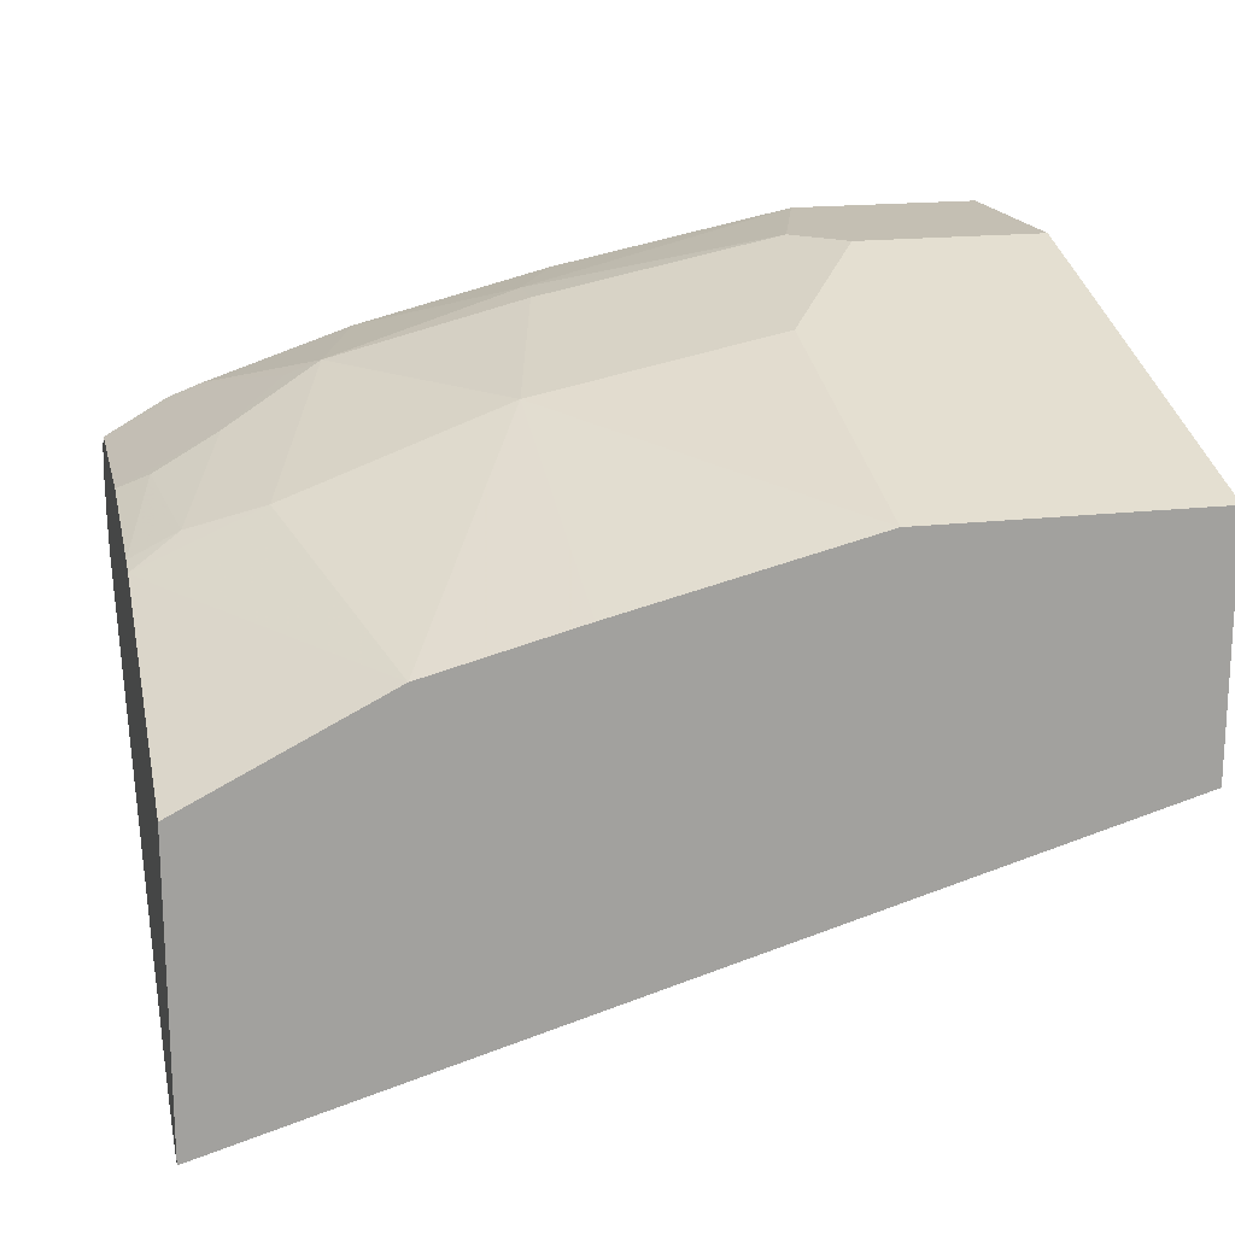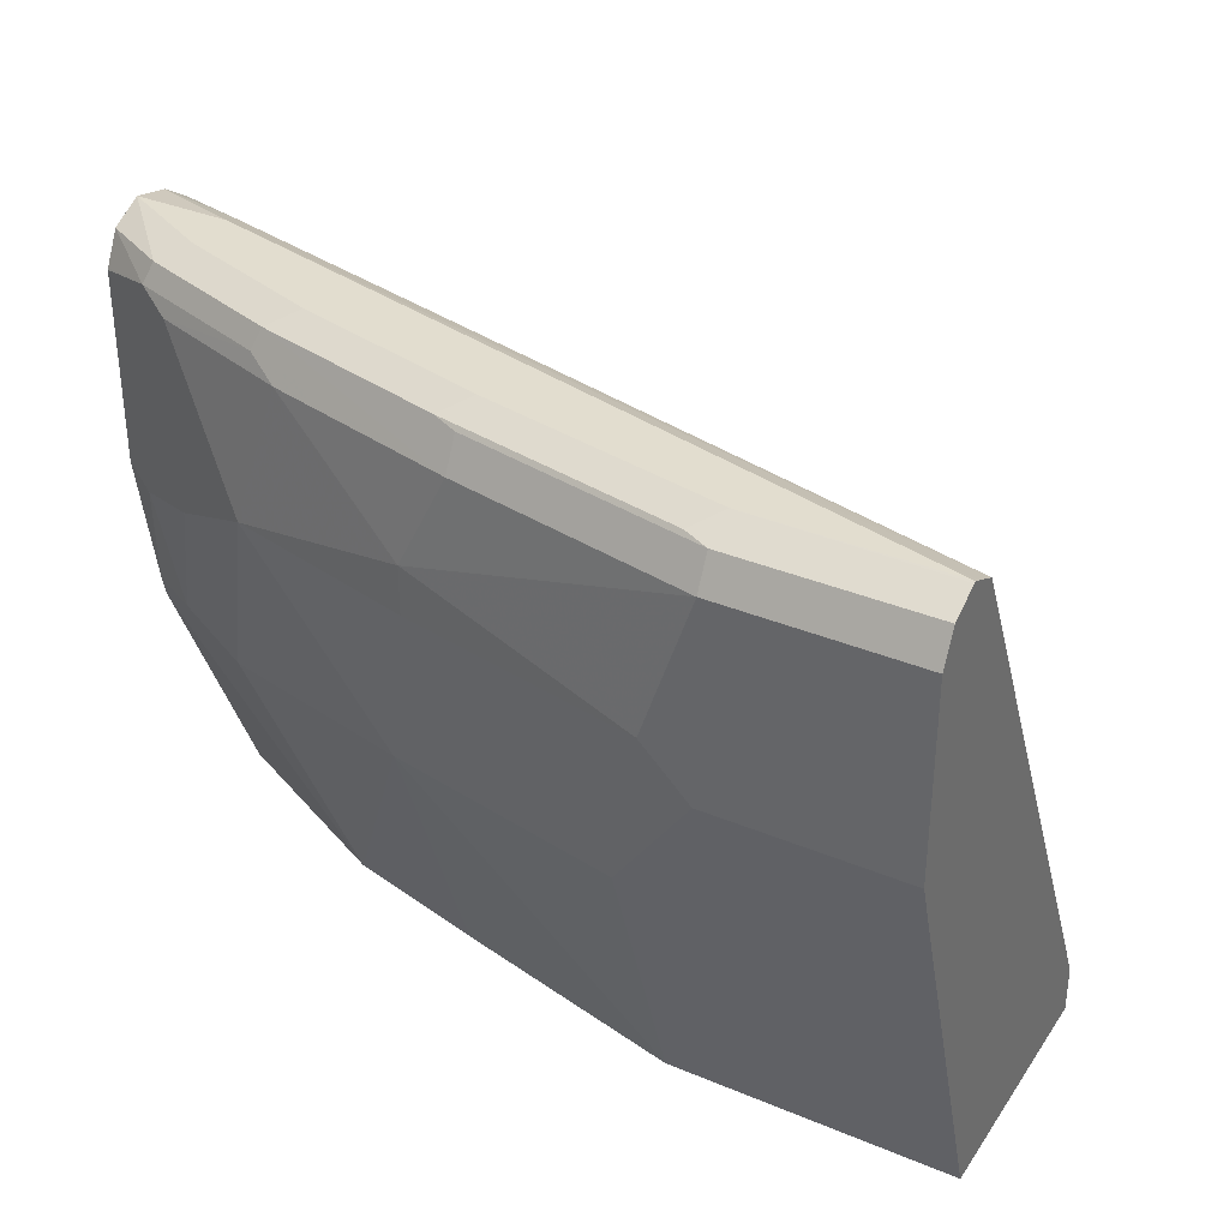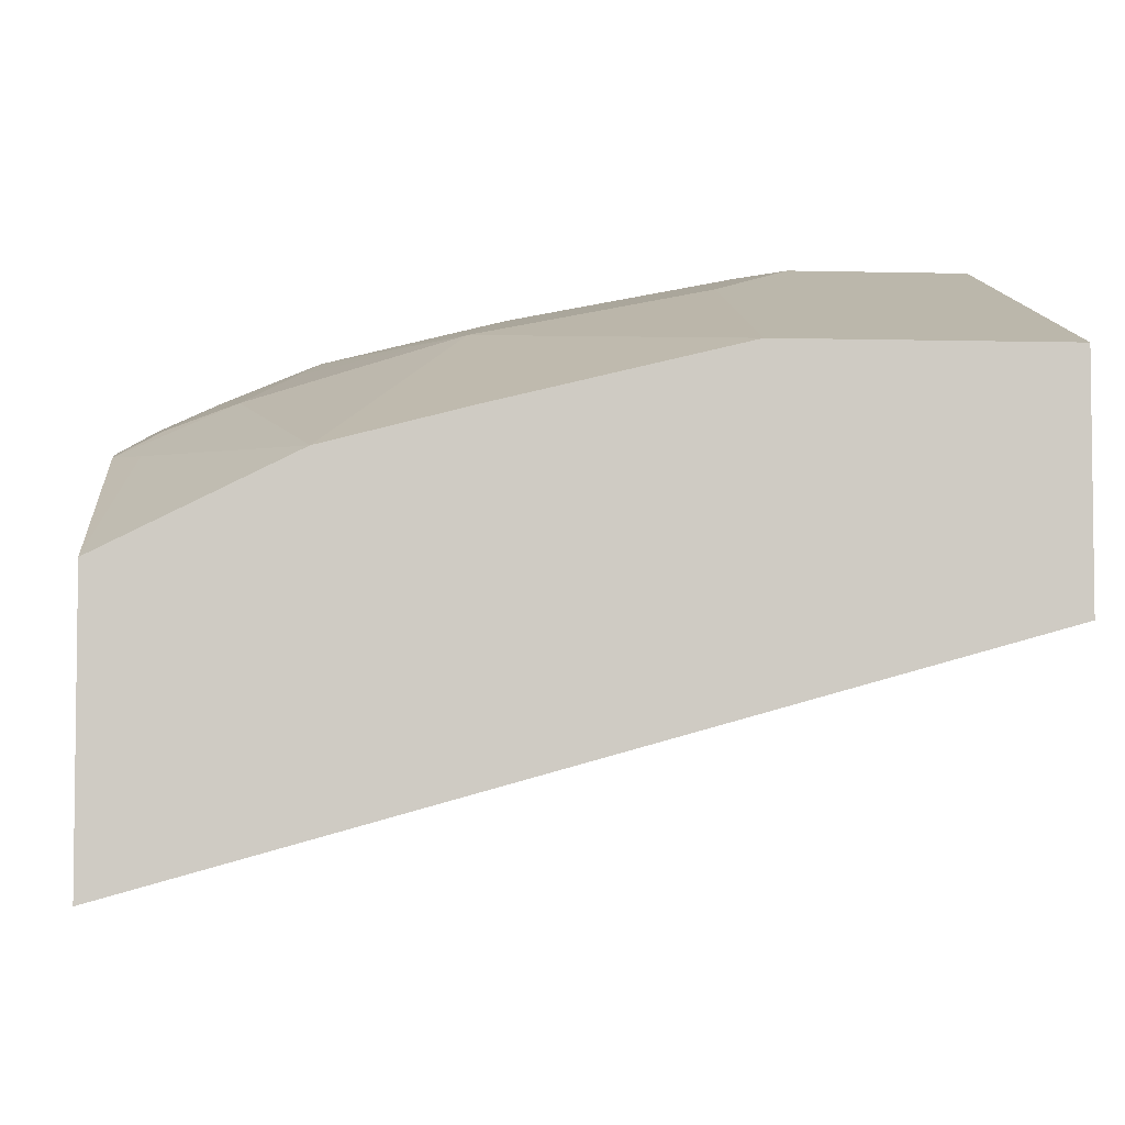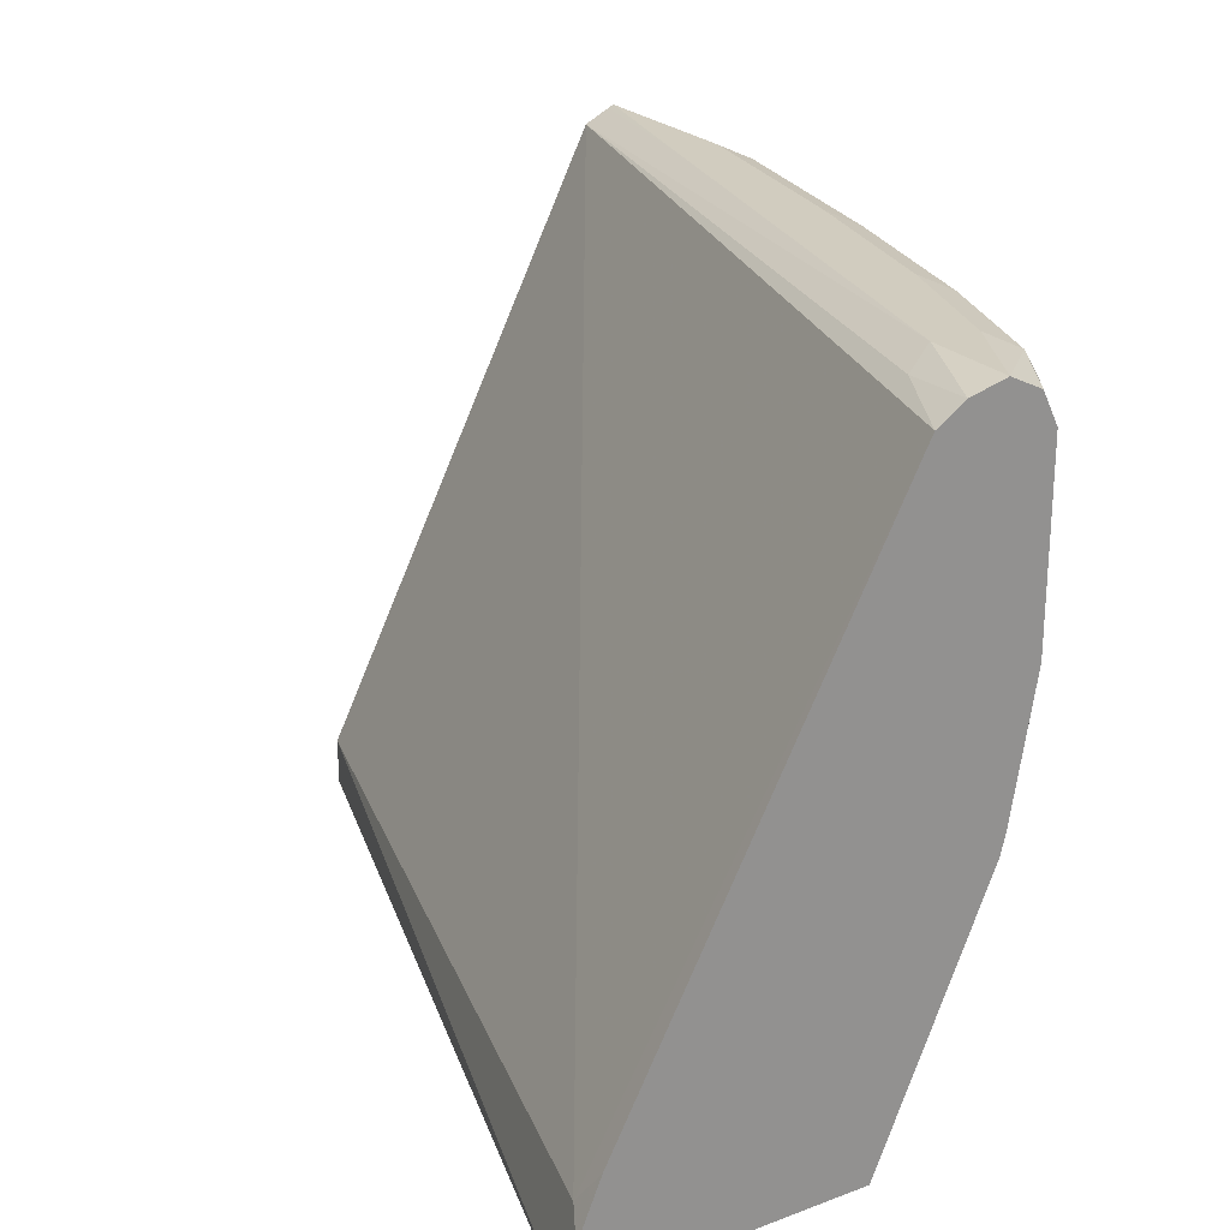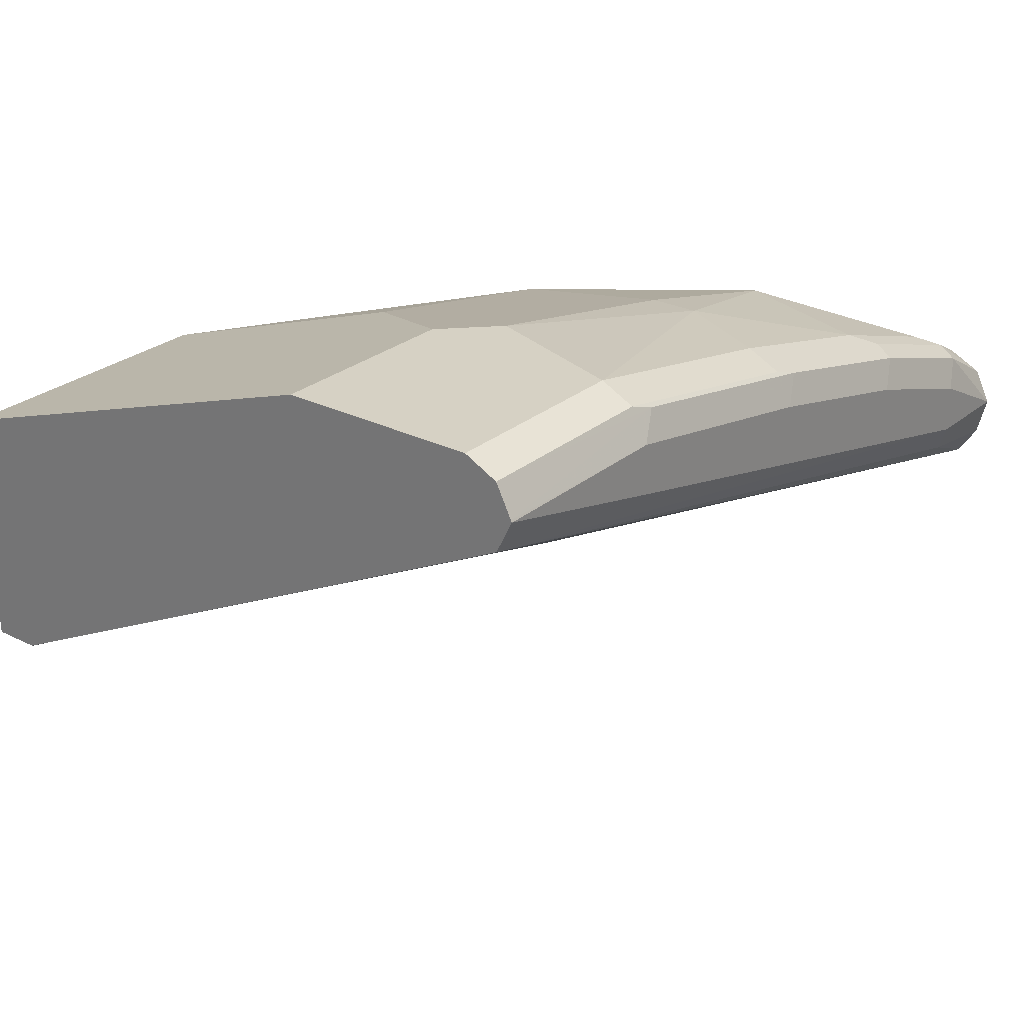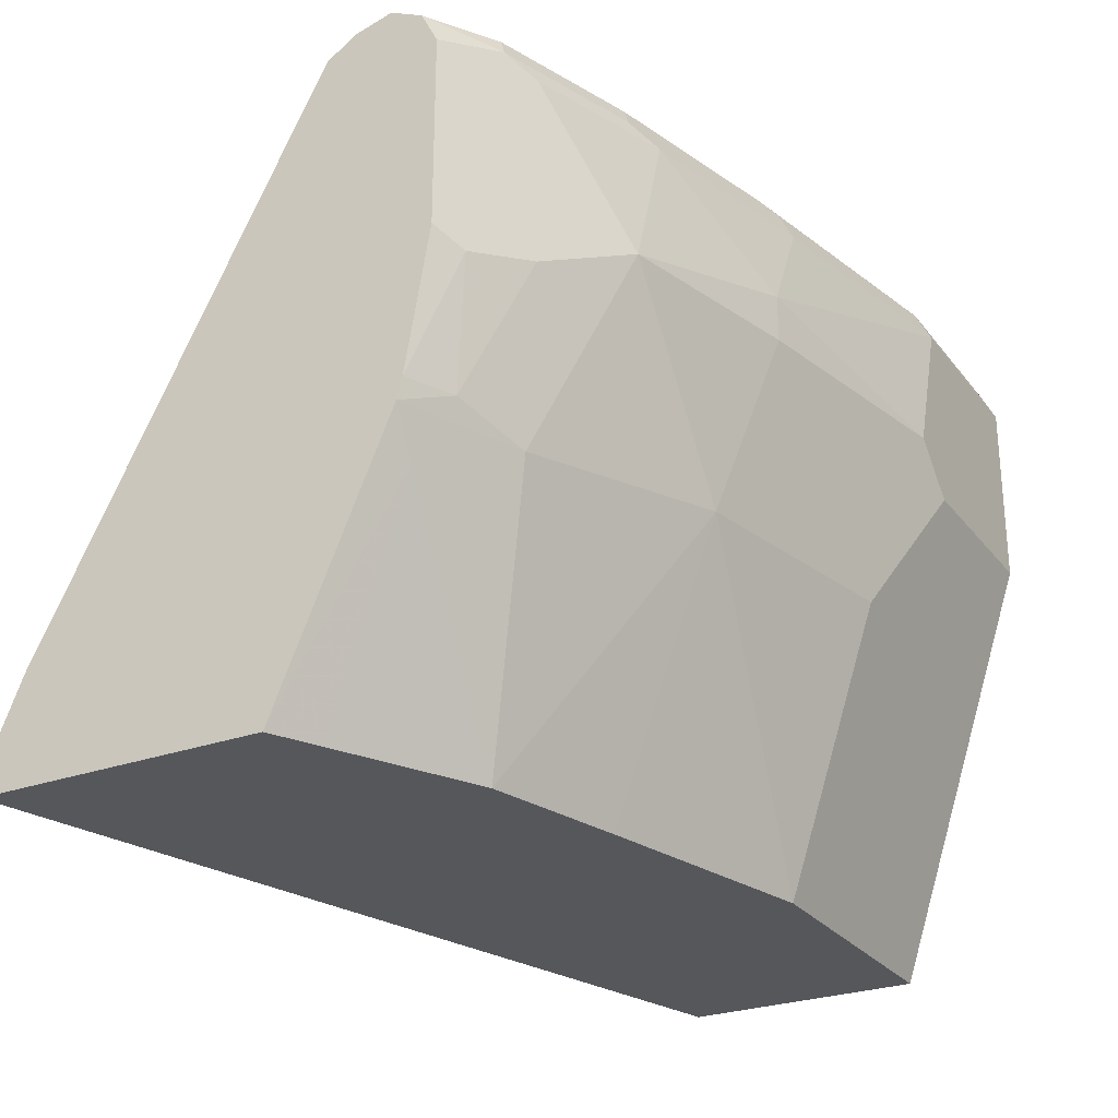
<metadata>
{"format":"obj","ext":"obj","renderer":"f3d","projection":"perspective","resolution":1024,"background":"white","views":[{"elev":17.8,"azim":-13.1,"up":"+Z"},{"elev":35.0,"azim":29.2,"up":"+Y"},{"elev":-4.4,"azim":-4.6,"up":"+Z"},{"elev":24.0,"azim":-121.7,"up":"+Y"},{"elev":26.6,"azim":128.0,"up":"+Z"},{"elev":-26.9,"azim":-60.6,"up":"+Y"}]}
</metadata>
<code>
v -0.3752 -0.1041 0.8148
v -0.362 -0.006935 0.8632
v -0.3752 0.01239 0.8647
v -0.3752 -0.1041 0.6897
v -0.3547 -0.1041 0.8251
v -0.3237 0.01045 0.8875
v -0.2923 -0.1041 0.8562
v -0.3752 0.0216 0.867
v -0.355 0.02091 0.8771
v -0.3752 -0.08281 0.6947
v -0.001284 -0.08352 0.7936
v -0.001284 -0.1041 0.7936
v -0.3446 0.05219 0.8875
v -0.2297 0.02091 0.9189
v -0.3028 0.07308 0.9084
v -0.2297 -0.1041 0.8724
v -0.362 0.07657 0.8841
v -0.3752 0.08318 0.8775
v -0.3752 -0.05777 0.7052
v -0.3654 -0.07309 0.6996
v -0.001284 0.1671 0.9189
v -0.001284 -0.1041 0.898
v -0.3341 0.08352 0.898
v -0.2088 0.1044 0.9397
v -0.2923 0.1044 0.9189
v -0.1253 -0.1041 0.8979
v -0.125 -0.1041 0.898
v -0.1253 0.02091 0.9397
v -0.188 0.08352 0.9397
v -0.3063 0.1114 0.9119
v -0.3752 0.1667 0.8775
v -0.3752 0.1753 0.8271
v -0.001284 0.181 0.9258
v -0.001284 0.02091 0.9397
v -0.2088 0.1253 0.9397
v -0.1044 0.1044 0.9606
v -0.2715 0.1671 0.9189
v -0.3341 0.1671 0.898
v -0.08356 0.08352 0.9606
v -0.3752 0.1675 0.8771
v -0.348 0.174 0.891
v -0.3752 0.1836 0.8396
v -0.3411 0.181 0.8423
v -0.08356 0.1879 0.9189
v -0.001284 0.1867 0.9372
v -0.3341 0.1879 0.8562
v -0.001284 0.08352 0.9606
v -0.08356 0.1671 0.9606
v -0.188 0.1671 0.9397
v -0.2854 0.174 0.9119
v -0.3752 0.1809 0.8704
v -0.3446 0.1827 0.8875
v -0.3752 0.1879 0.8562
v -0.001284 0.1879 0.9397
v -0.001284 0.1671 0.9606
v -0.08356 0.181 0.9537
v -0.188 0.181 0.9328
v -0.2819 0.1827 0.9084
v -0.3341 0.1879 0.8771
v -0.08356 0.1879 0.9397
v -0.001284 0.1875 0.9406
v -0.001284 0.181 0.9537
v -0.09399 0.1827 0.9502
v -0.1984 0.1827 0.9293
v -0.2715 0.1879 0.898
v -0.188 0.1879 0.9189
f 40 41 51
f 33 43 46
f 33 46 44
f 35 36 48
f 35 48 49
f 35 49 37
f 36 55 48
f 36 47 55
f 37 50 38
f 37 49 50
f 33 44 45
f 38 50 41
f 36 39 47
f 32 43 33
f 25 35 37
f 31 41 40
f 31 38 41
f 29 39 36
f 28 39 29
f 28 47 39
f 28 34 47
f 25 38 30
f 25 37 38
f 24 36 35
f 24 29 36
f 24 35 25
f 41 50 58
f 23 25 30
f 32 42 43
f 41 58 52
f 52 65 59
f 42 53 46
f 22 28 27
f 63 66 64
f 61 63 62
f 60 63 61
f 60 66 63
f 58 66 65
f 58 64 66
f 57 63 64
f 57 64 58
f 56 62 63
f 56 63 57
f 54 60 61
f 52 58 65
f 52 59 53
f 51 52 53
f 49 58 50
f 49 57 58
f 48 57 49
f 48 56 57
f 48 62 56
f 48 55 62
f 44 60 54
f 44 66 60
f 44 65 66
f 44 59 65
f 44 53 59
f 44 46 53
f 44 54 45
f 42 46 43
f 41 52 51
f 22 34 28
f 30 38 31
f 20 32 33
f 6 7 14
f 6 13 9
f 4 11 12
f 4 10 11
f 3 9 8
f 3 6 9
f 2 7 6
f 2 5 7
f 2 6 3
f 1 5 2
f 1 7 5
f 1 16 7
f 1 26 16
f 1 27 26
f 1 22 27
f 1 12 22
f 1 4 12
f 1 10 4
f 1 19 10
f 1 32 19
f 1 42 32
f 1 53 42
f 1 51 53
f 1 31 40
f 1 18 31
f 1 8 18
f 1 3 8
f 1 2 3
f 20 33 21
f 6 14 15
f 6 15 13
f 1 40 51
f 8 17 18
f 19 32 20
f 7 16 14
f 18 30 31
f 18 23 30
f 17 23 18
f 14 29 24
f 14 28 29
f 14 27 28
f 14 26 27
f 14 16 26
f 14 25 15
f 14 24 25
f 13 23 17
f 13 15 23
f 15 25 23
f 11 22 12
f 11 20 21
f 10 19 20
f 10 20 11
f 11 33 45
f 8 9 17
f 11 45 54
f 11 21 33
f 11 61 62
f 11 34 22
f 11 54 61
f 11 47 34
f 9 13 17
f 11 55 47
f 11 62 55

</code>
